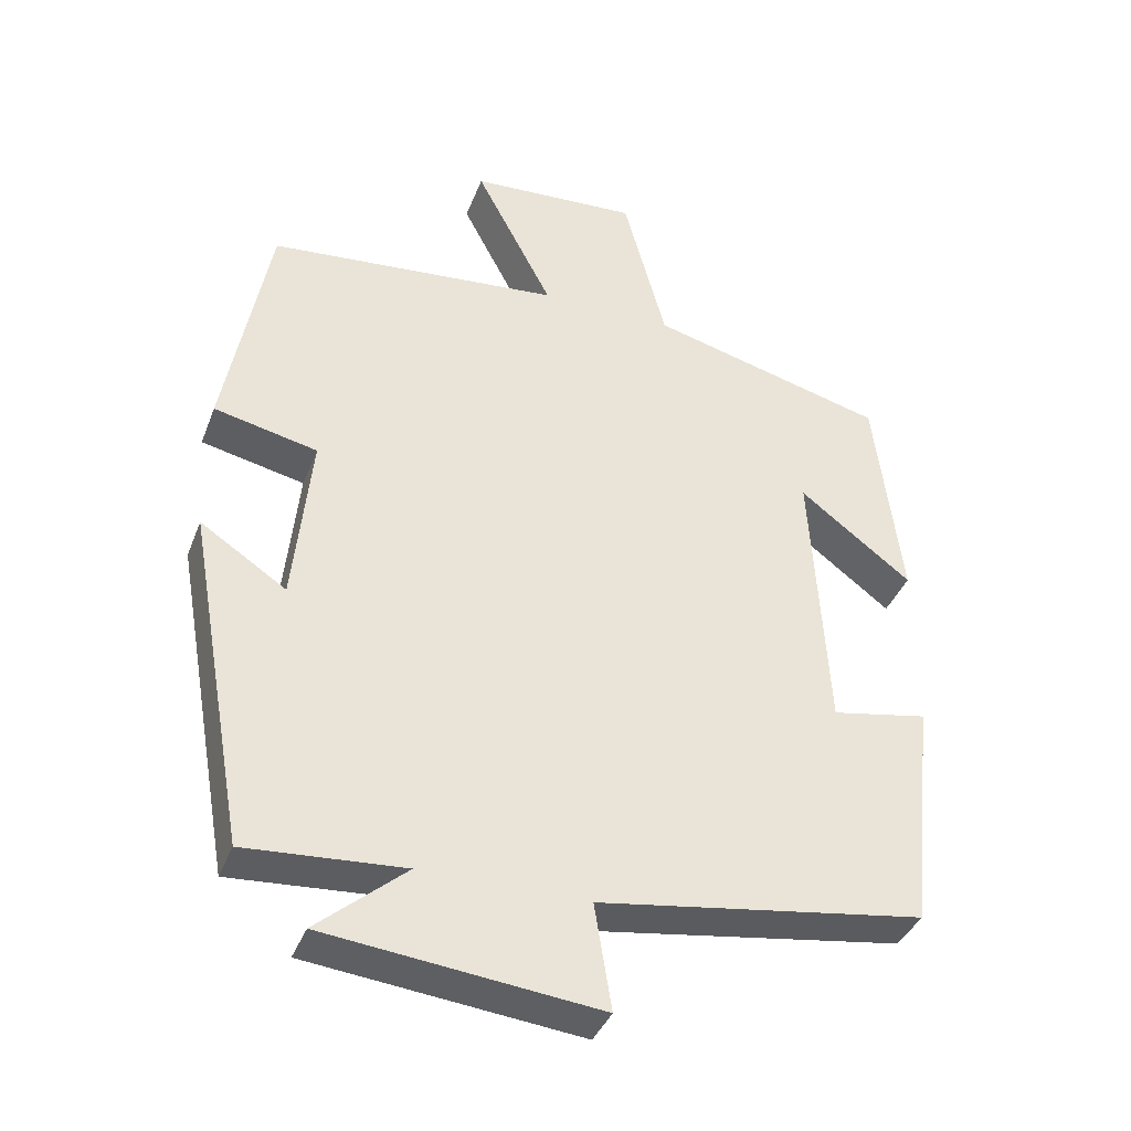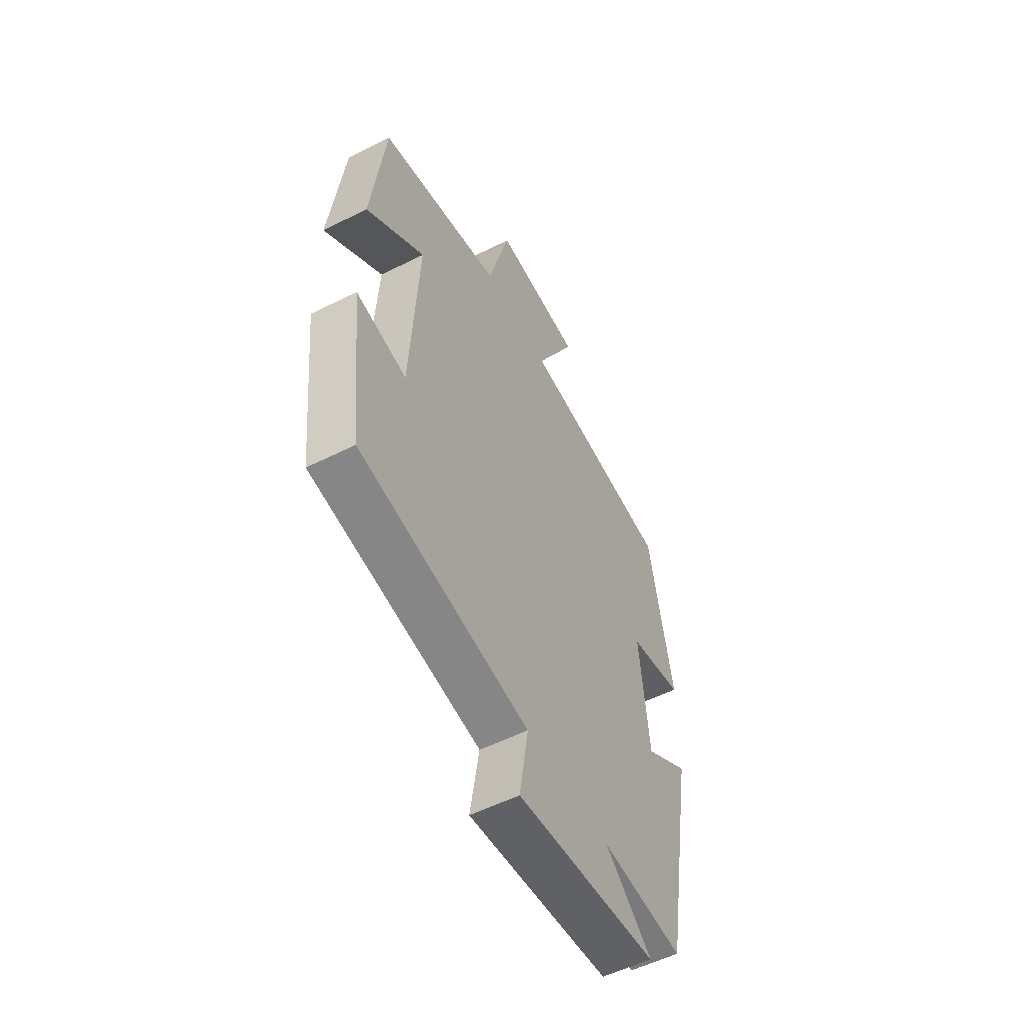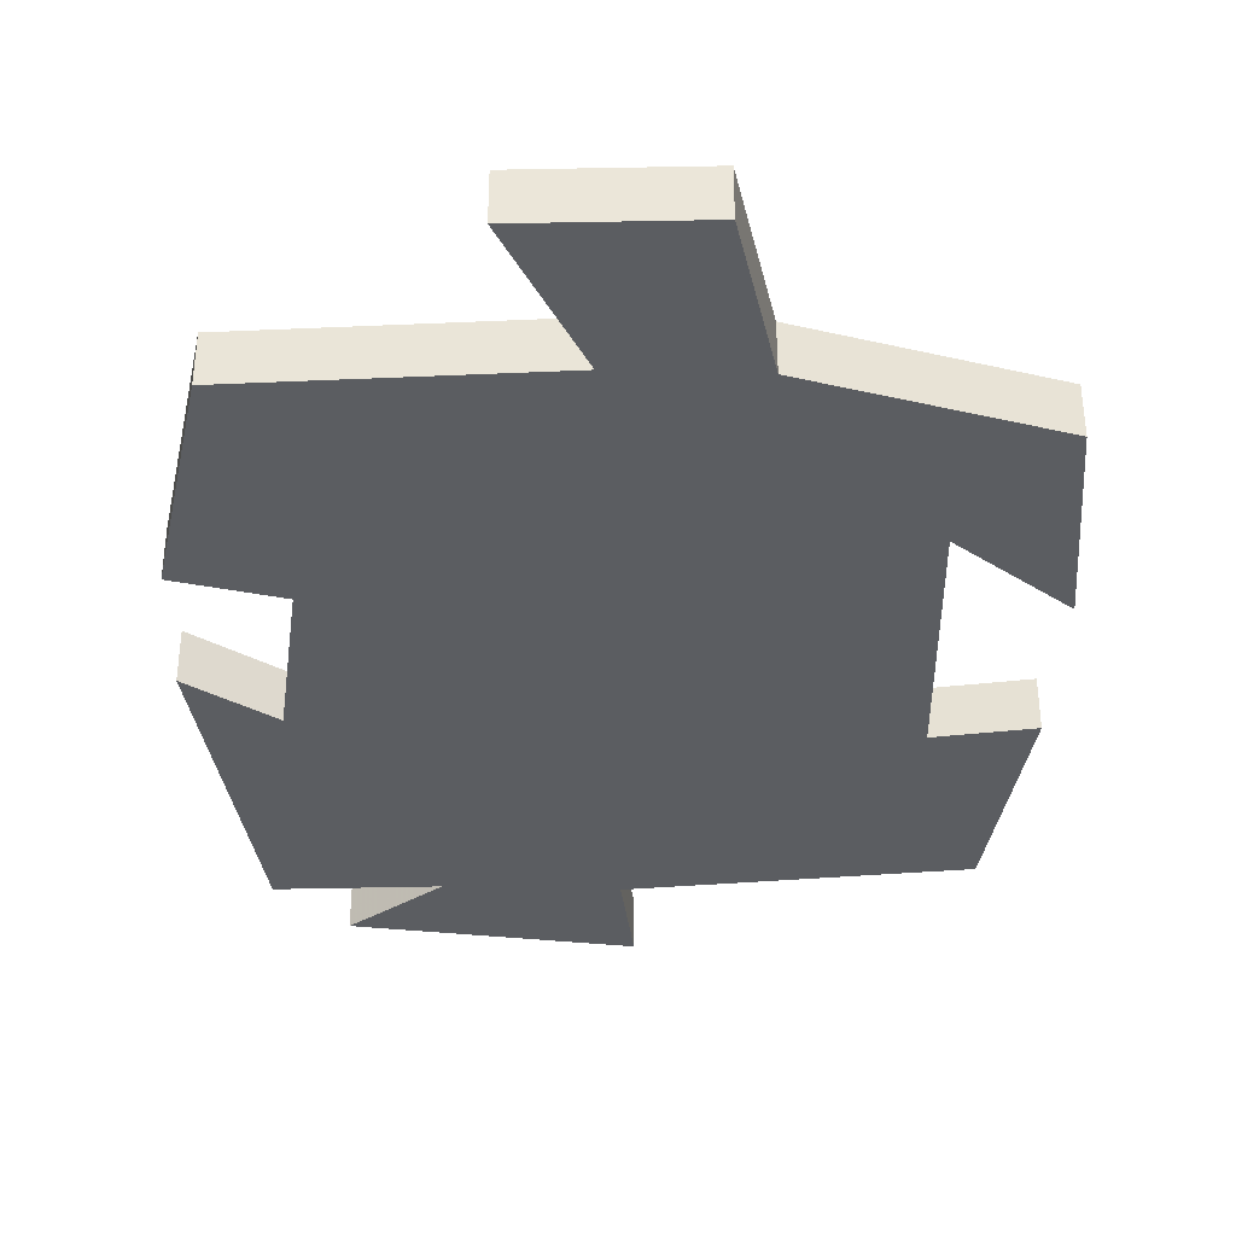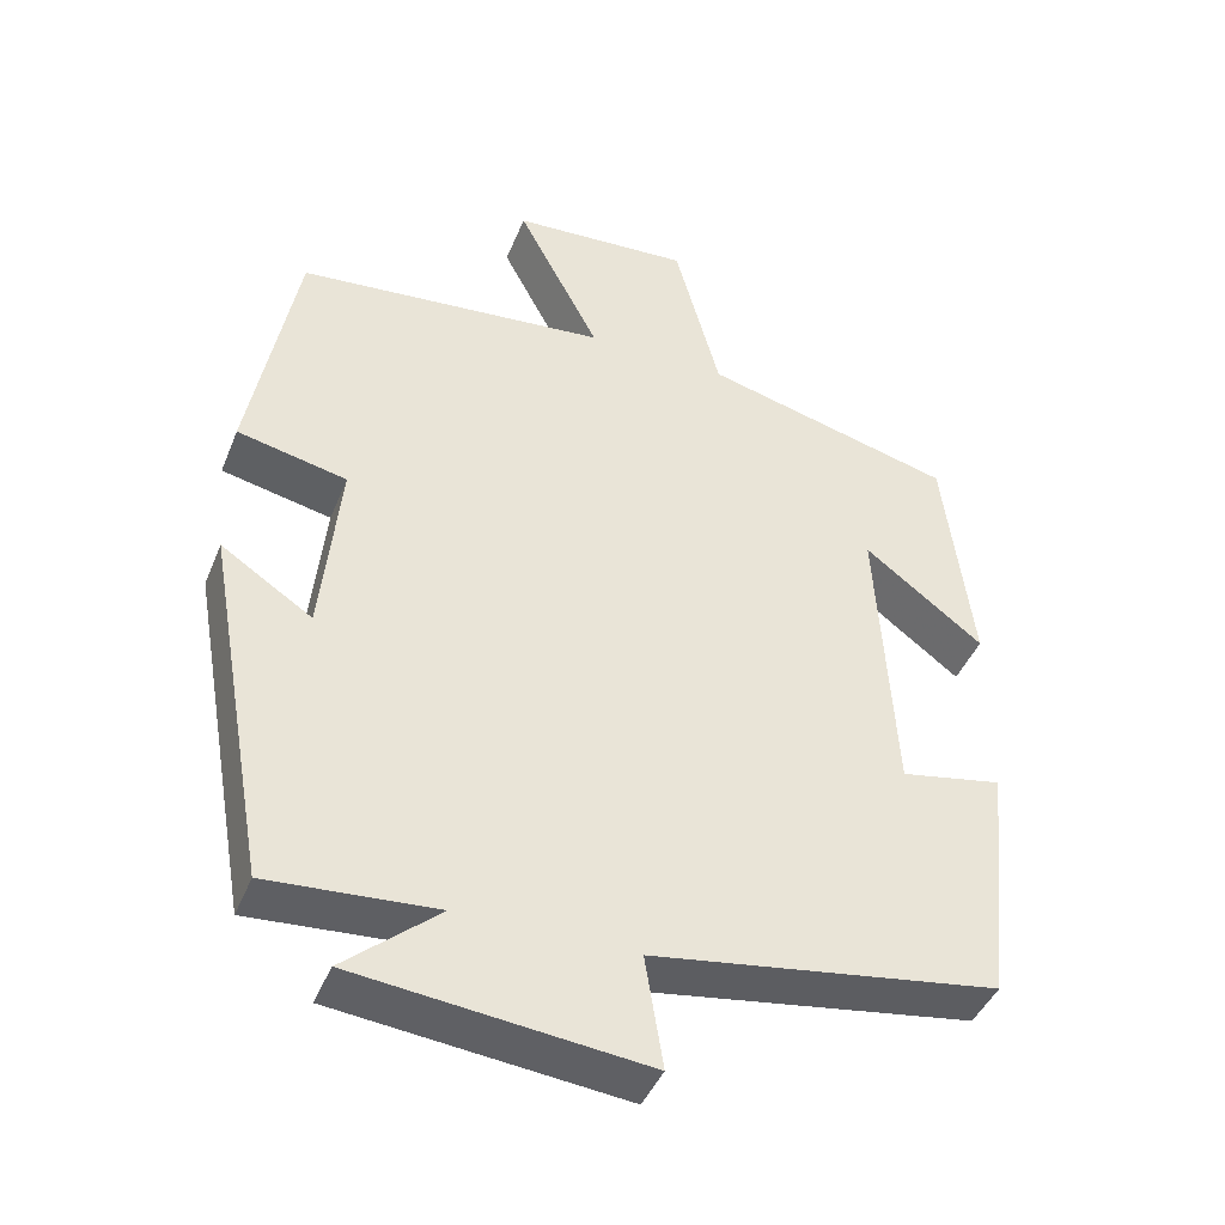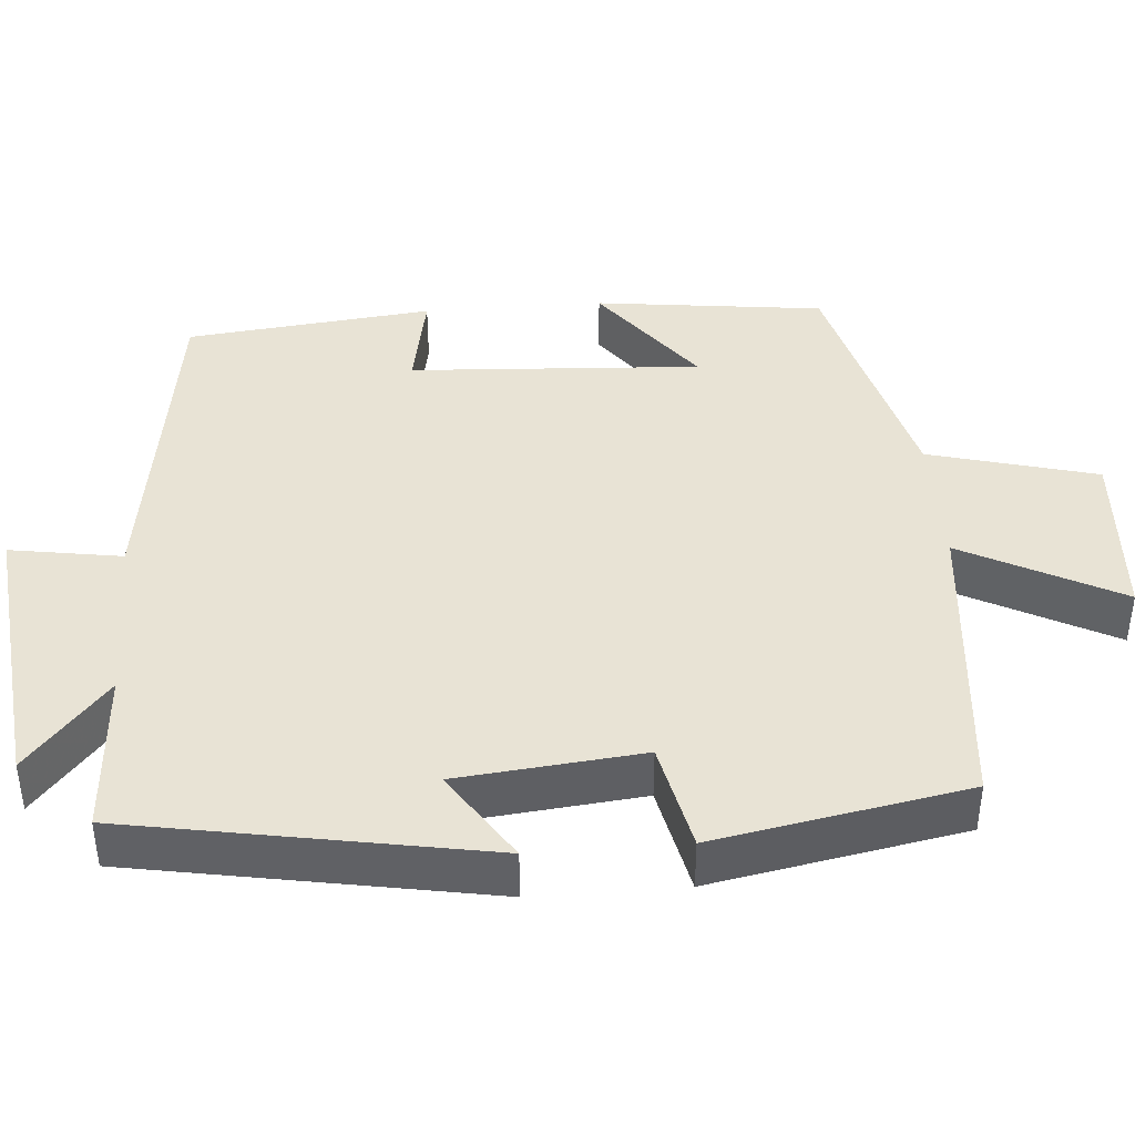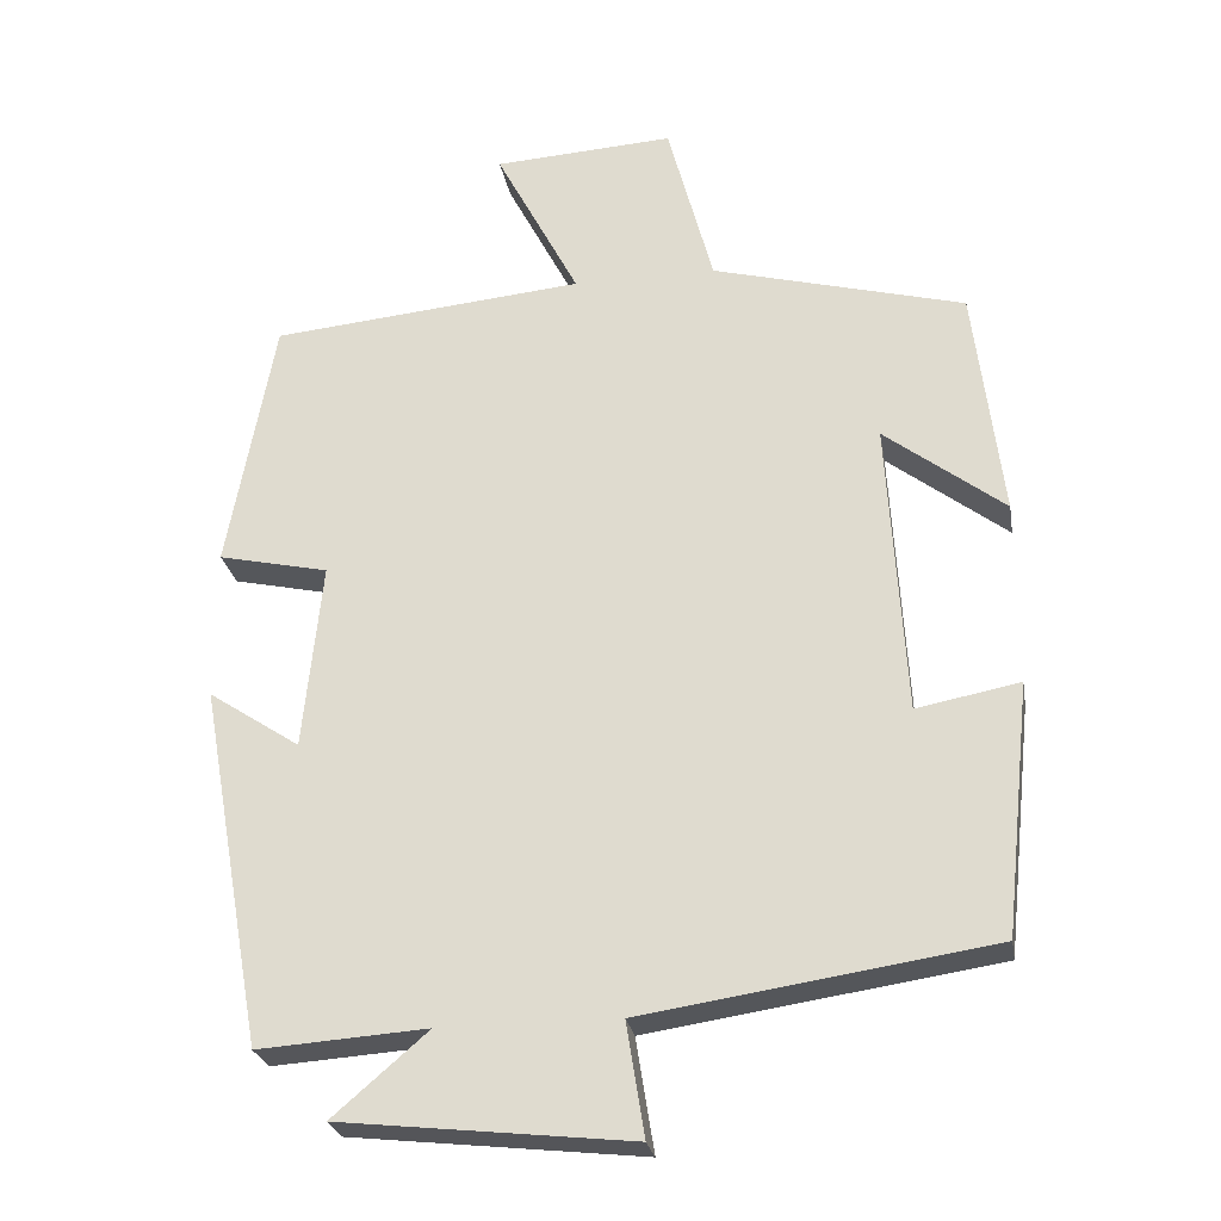
<metadata>
{"format":"obj","ext":"obj","renderer":"f3d","projection":"perspective","resolution":1024,"background":"white","views":[{"elev":-38.6,"azim":-19.8,"up":"+Z"},{"elev":-54.9,"azim":117.9,"up":"+Z"},{"elev":-36.1,"azim":-2.1,"up":"+Y"},{"elev":-43.1,"azim":-21.1,"up":"+Z"},{"elev":41.3,"azim":-94.5,"up":"+Y"},{"elev":-25.9,"azim":9.8,"up":"+Z"}]}
</metadata>
<code>
v -0.44 0.07 0.462
v -0.04 0.07 0.5
v -0.146 0.07 0.703
v 0.084 0.07 0.717
v 0.142 0.07 0.5
v 0.464 0.07 0.415
v 0.5 0.07 0.119
v 0.347 0.07 0.236
v 0.369 0.07 -0.14
v 0.5 0.07 -0.115
v 0.466 0.07 -0.433
v 0.023 0.07 -0.5
v 0.046 0.07 -0.644
v -0.324 0.07 -0.604
v -0.203 0.07 -0.5
v -0.418 0.07 -0.515
v -0.5 0.07 -0.055
v -0.383 0.07 -0.132
v -0.359 0.07 0.106
v -0.5 0.07 0.137
v -0.44 0 0.462
v -0.04 0 0.5
v -0.146 0 0.703
v 0.084 0 0.717
v 0.142 0 0.5
v 0.464 0 0.415
v 0.5 0 0.119
v 0.347 0 0.236
v 0.369 0 -0.14
v 0.5 0 -0.115
v 0.466 0 -0.433
v 0.023 0 -0.5
v 0.046 0 -0.644
v -0.324 0 -0.604
v -0.203 0 -0.5
v -0.418 0 -0.515
v -0.5 0 -0.055
v -0.383 0 -0.132
v -0.359 0 0.106
v -0.5 0 0.137
f 19 20 1 2
f 18 19 2
f 15 16 17 18
f 15 18 2
f 12 13 14 15
f 11 12 15
f 10 11 15
f 9 10 15
f 8 9 15 2
f 5 6 7 8
f 5 8 2 3
f 3 4 5
f 22 21 40 39
f 22 39 38
f 38 37 36 35
f 22 38 35
f 35 34 33 32
f 35 32 31
f 35 31 30
f 35 30 29
f 22 35 29 28
f 28 27 26 25
f 23 22 28 25
f 25 24 23
f 1 21 22 2
f 2 22 23 3
f 3 23 24 4
f 4 24 25 5
f 5 25 26 6
f 6 26 27 7
f 7 27 28 8
f 8 28 29 9
f 9 29 30 10
f 10 30 31 11
f 11 31 32 12
f 12 32 33 13
f 13 33 34 14
f 14 34 35 15
f 15 35 36 16
f 16 36 37 17
f 17 37 38 18
f 18 38 39 19
f 19 39 40 20
f 20 40 21 1

</code>
